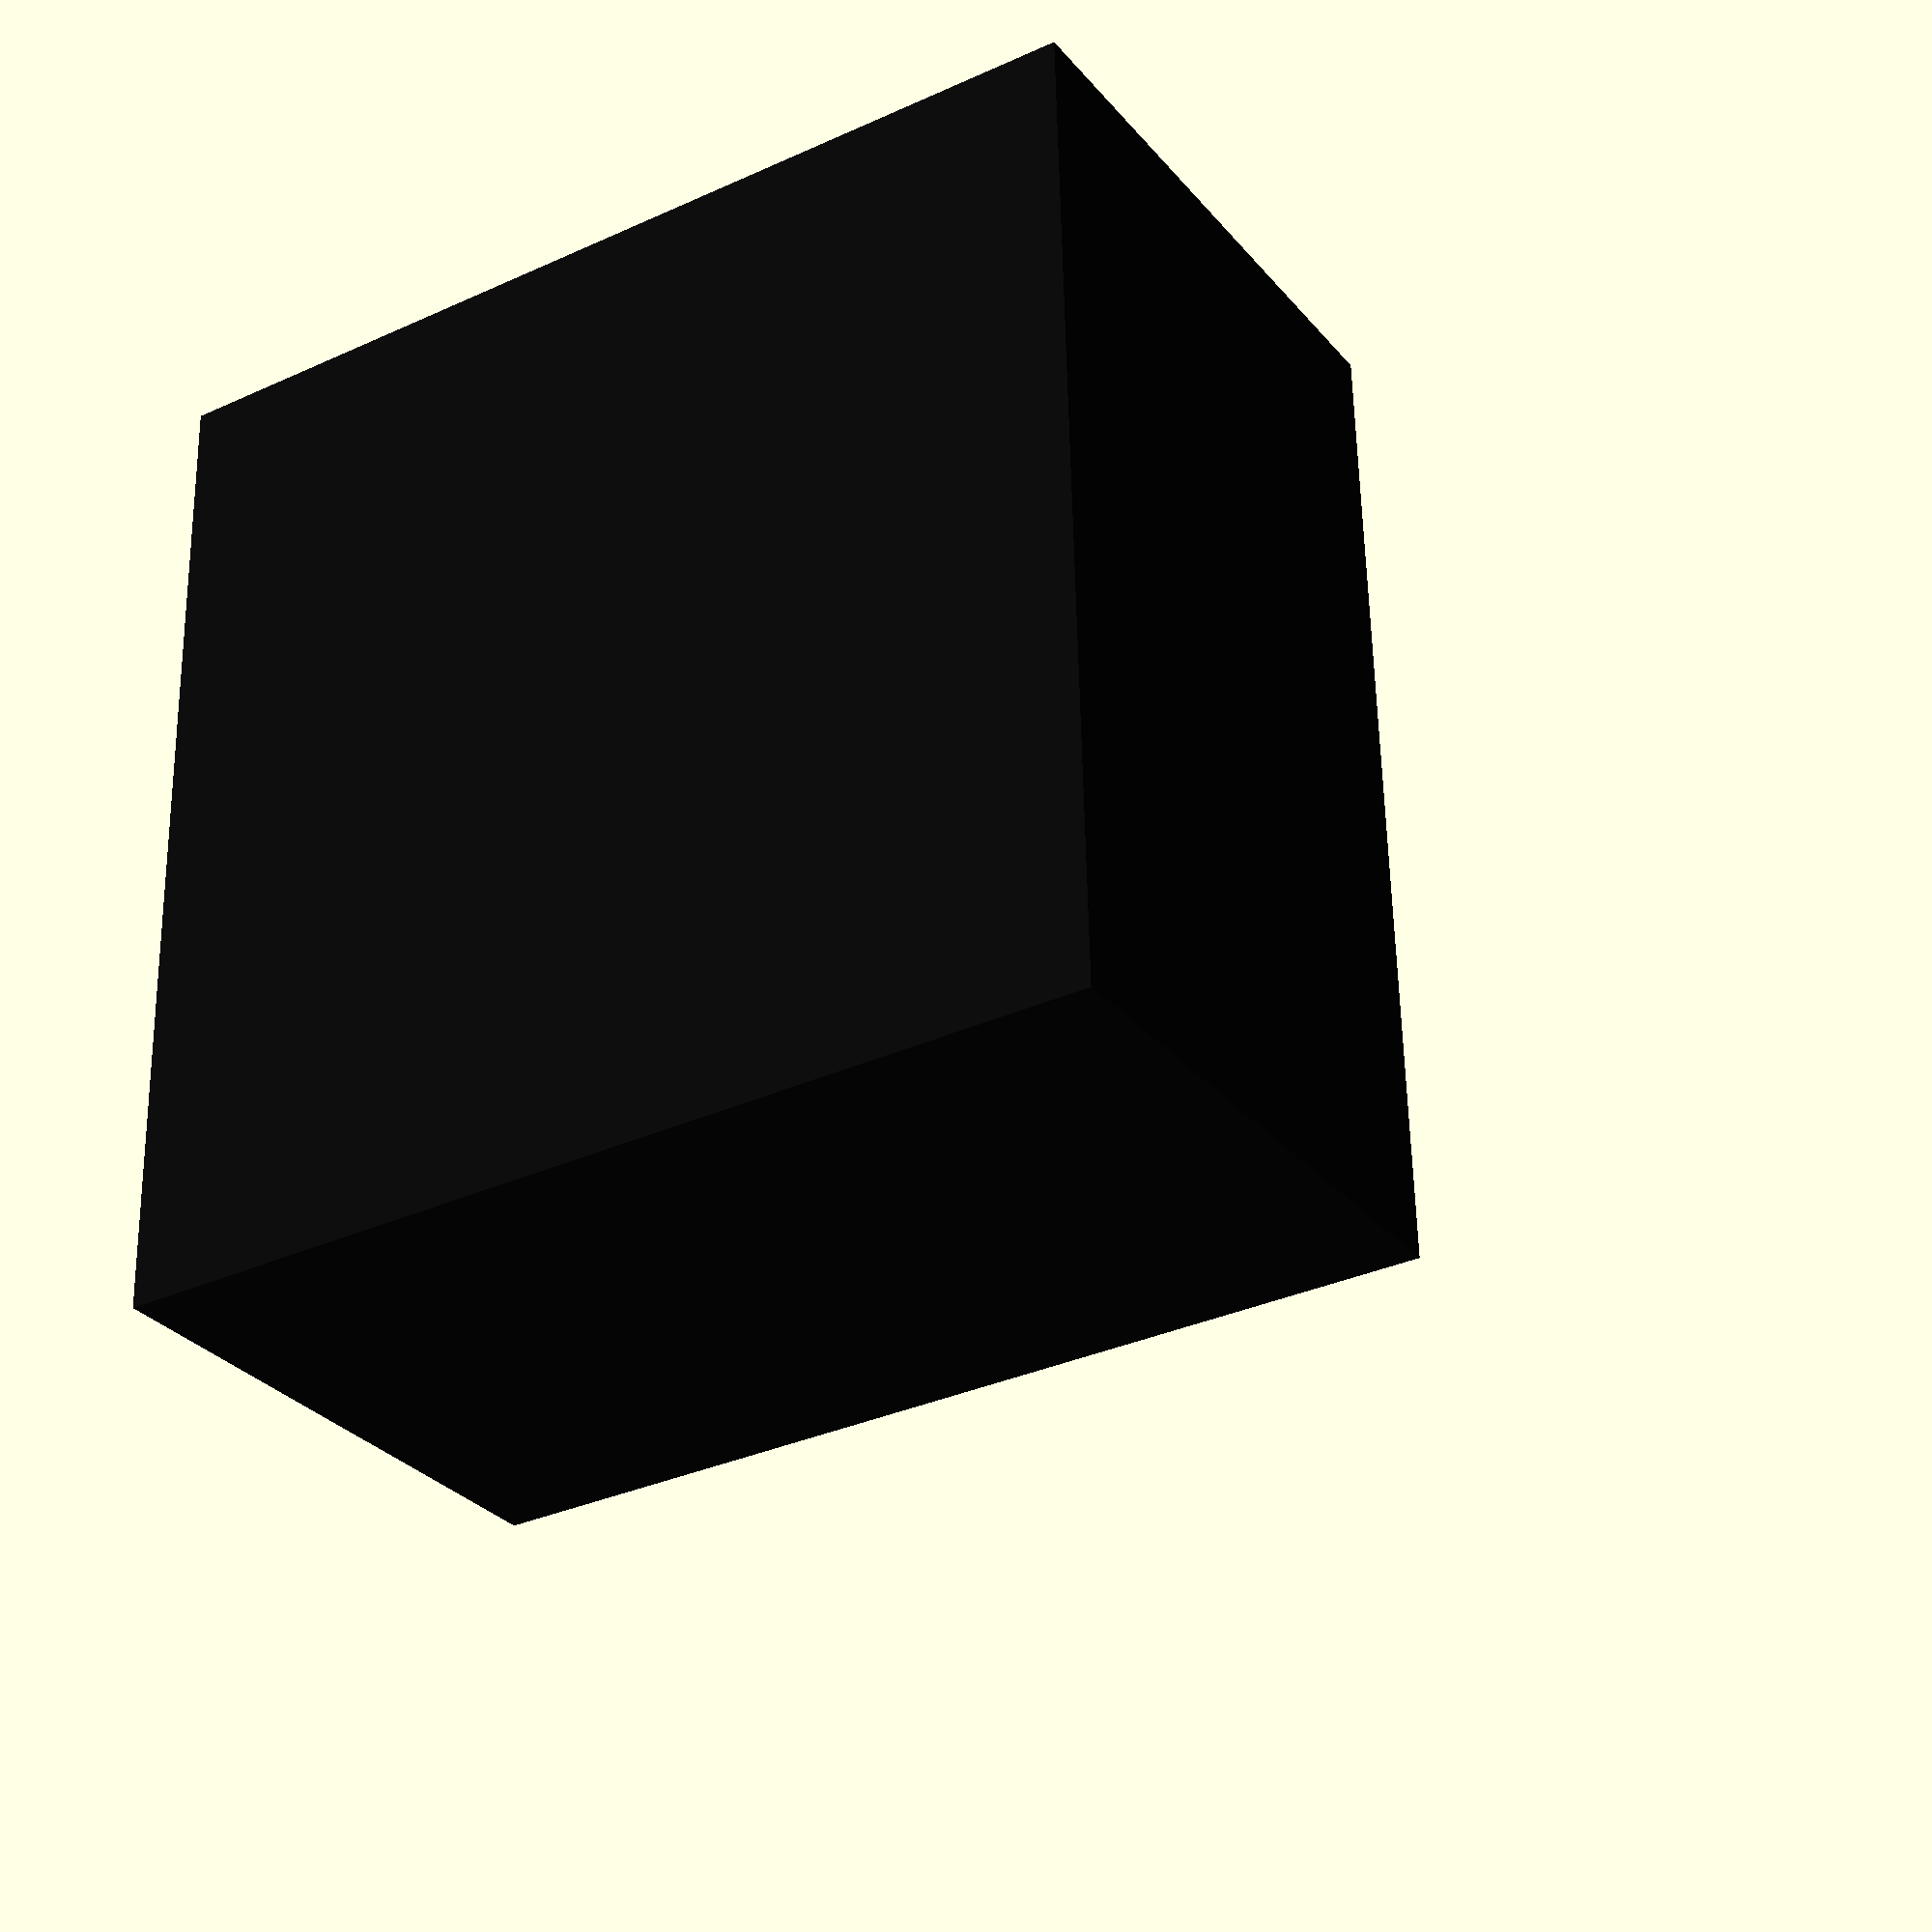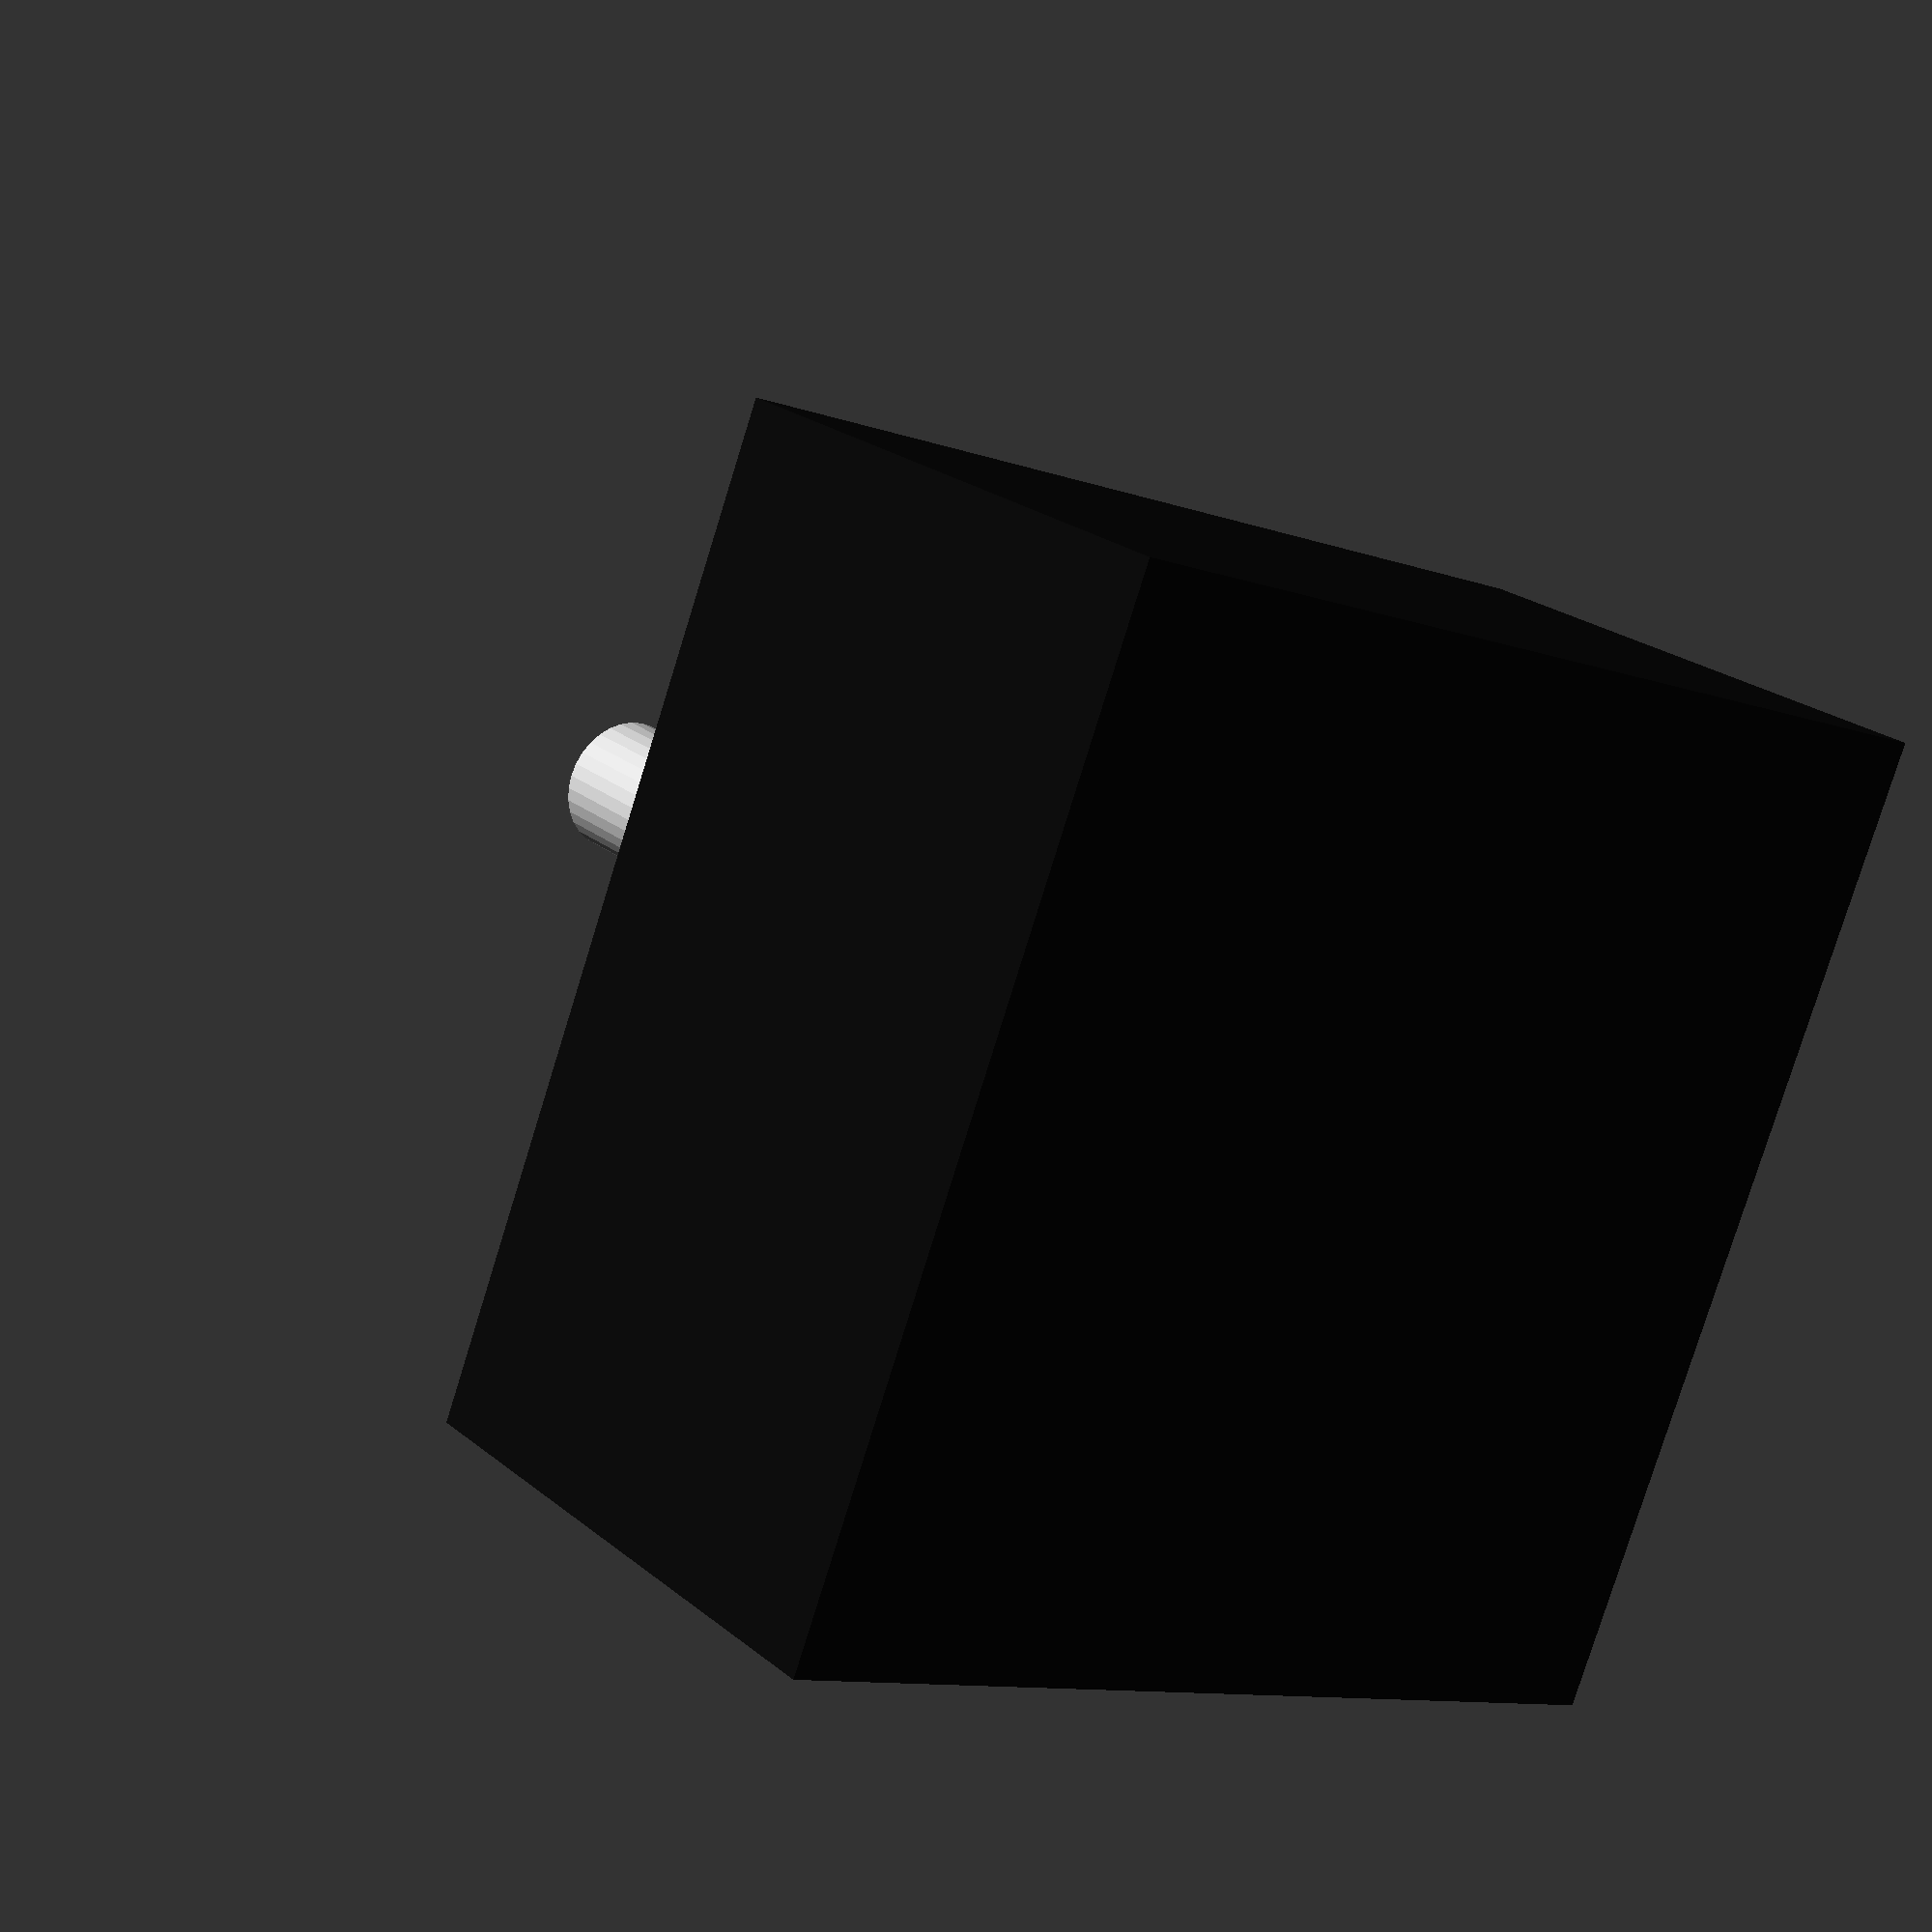
<openscad>
// WeePrusa
// Stepper Motors
// GNU GPL v3
// Thomas Phillips (tntexplosivesltd@gmail.com)
// https://github.com/tntexplosivesltd/WeePrusa

$fn = 32;

// Colours
black = [12/255, 12/255, 12/255];
grey = [200/255, 200/255, 200/255];

// Motor back
width = 35.2;
torque = 4;

// Shaft
shaft = 24;
shaft_radius = 2.5;
keyway = 15;
hub_radius = 11;
hub_width = 2;

// Screws
screw_size = 3;
screw_depth = 4.5;
screw_separation = 26;

function get_length(t) = lookup(t, [
			[4, 20],
			[6.5, 26],
			[7, 28],
			[12.5, 28],
			[10, 26],
			[14, 26],
			[18, 34],
			[18.5, 41],
			[23, 42],
			[40, 52],
	]);

length = get_length(torque);

difference()
{
	union()
	{
		color (black) cube ([width, length, width], center = false);
		color (grey)
		{
			translate ([width/2, 0, width/2])
			{
				rotate ([90,0,0]) cylinder (h = hub_width, r1 = hub_radius, r2 = hub_radius, center = false);
				rotate ([90,0,0]) cylinder (h = shaft, r1 = shaft_radius, r2 = shaft_radius, center = false);
			}
		}
	}
	
	color (grey)
	{
		translate([width/2, screw_depth, width/2])
		{
			// screw holes
			translate ([screw_separation/2, 0, screw_separation/2]) rotate ([90,0,0])
				cylinder (h = screw_depth+1, r1 = screw_size/2, r2 = screw_size/2, center = false);
			translate ([-screw_separation/2, 0, screw_separation/2]) rotate ([90,0,0])
				cylinder (h = screw_depth+1, r1 = screw_size/2, r2 = screw_size/2, center = false);
			translate ([screw_separation/2, 0, -screw_separation/2]) rotate ([90,0,0])
				cylinder (h = screw_depth+1, r1 = screw_size/2, r2 = screw_size/2, center = false);
			translate ([-screw_separation/2, 0, -screw_separation/2]) rotate ([90,0,0])
				cylinder (h = screw_depth+1, r1 = screw_size/2, r2 = screw_size/2, center = false);

			// flat on shaft
			rotate ([90,0,0]) translate ([-shaft_radius, shaft_radius-0.5, shaft+screw_depth-keyway]) 
				cube ([5, 0.5, keyway+1], center = false);
		}
	}
}
</openscad>
<views>
elev=212.9 azim=272.2 roll=57.8 proj=p view=solid
elev=10.5 azim=243.6 roll=228.1 proj=p view=solid
</views>
